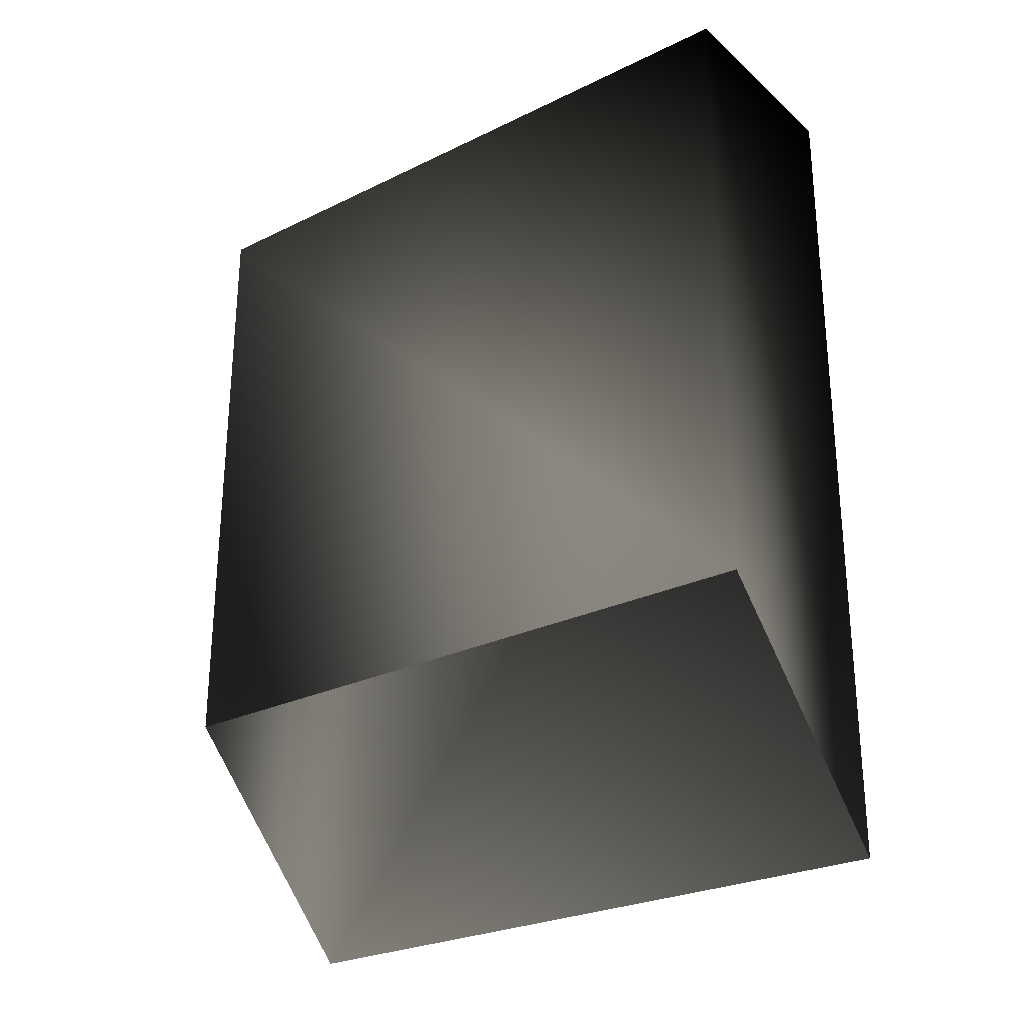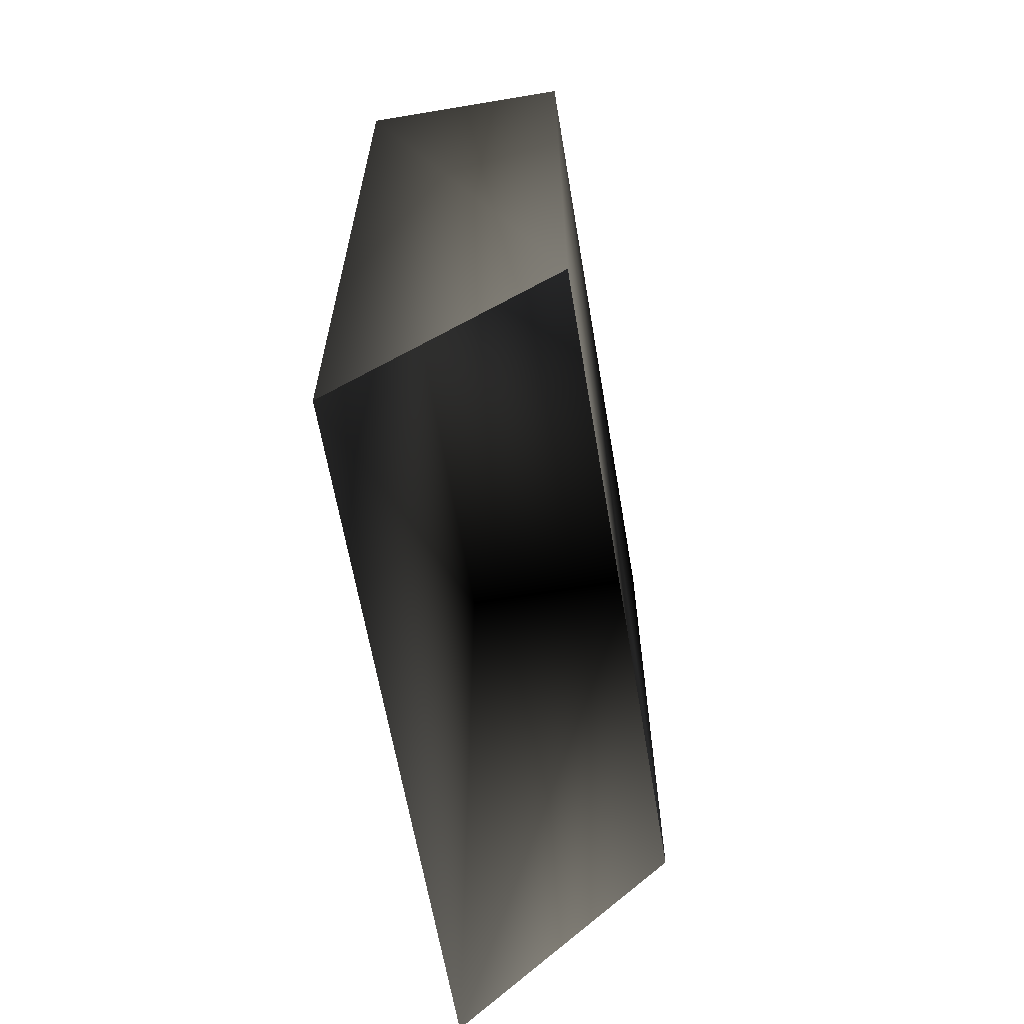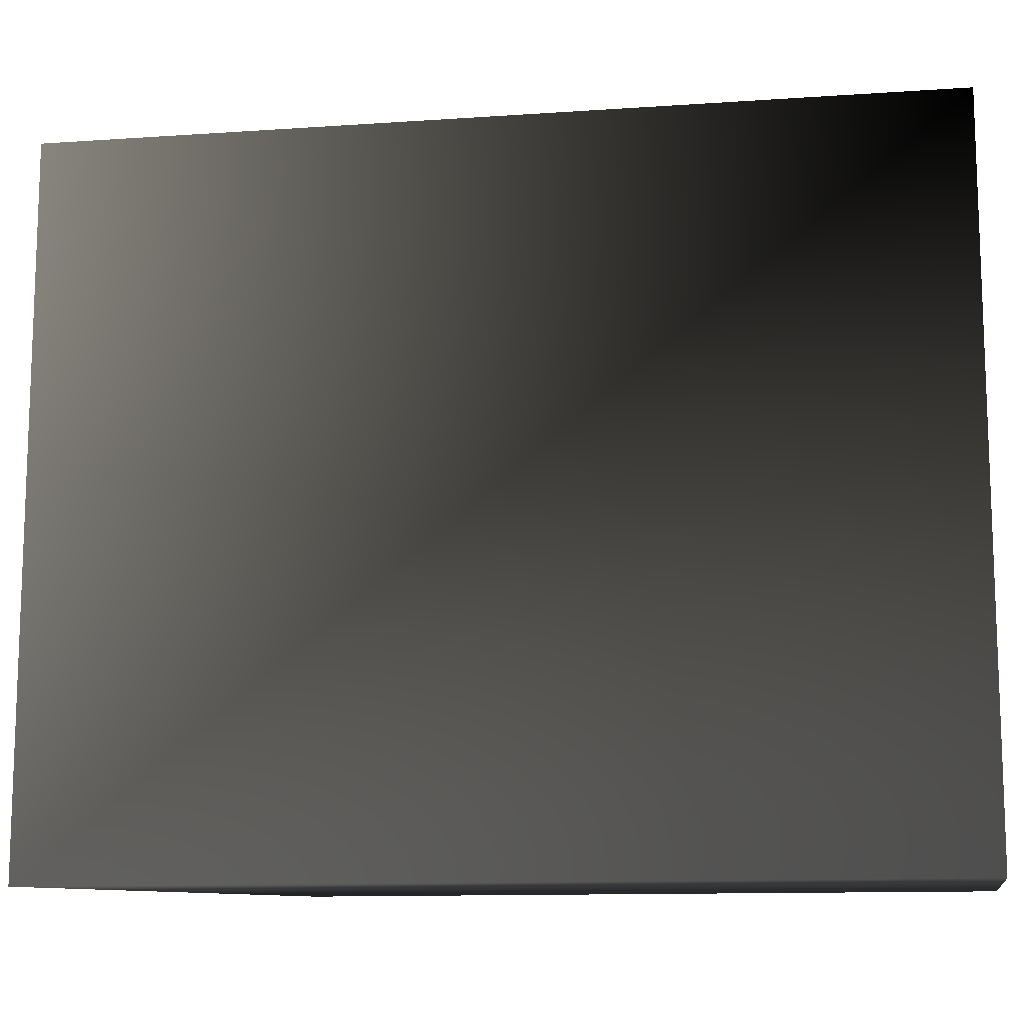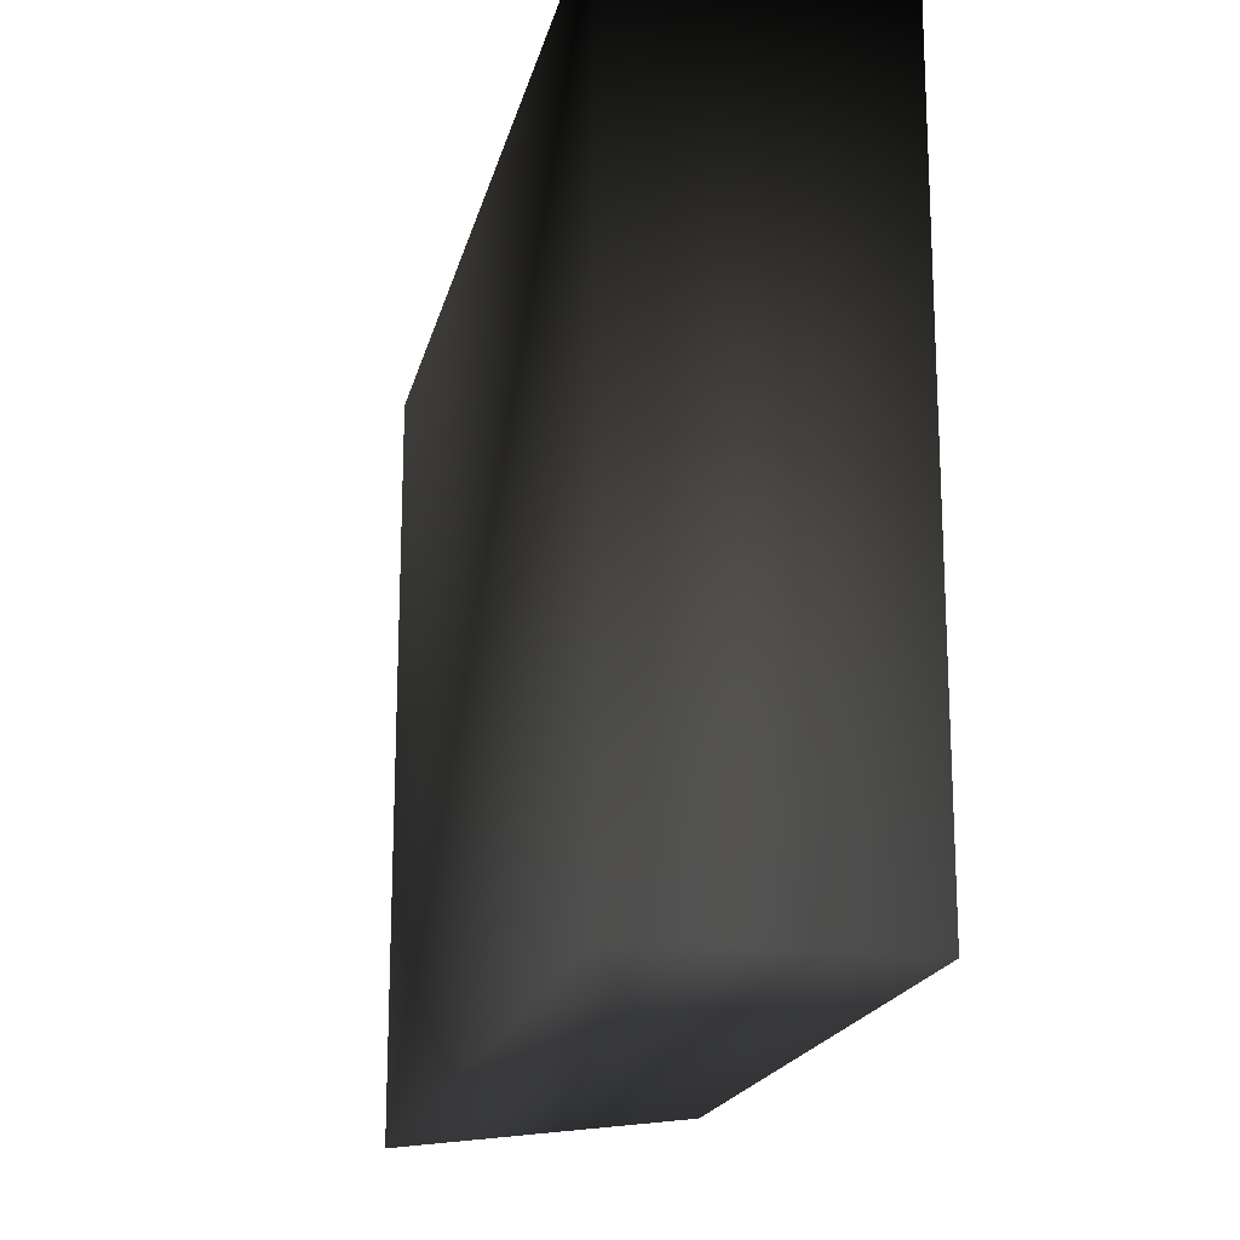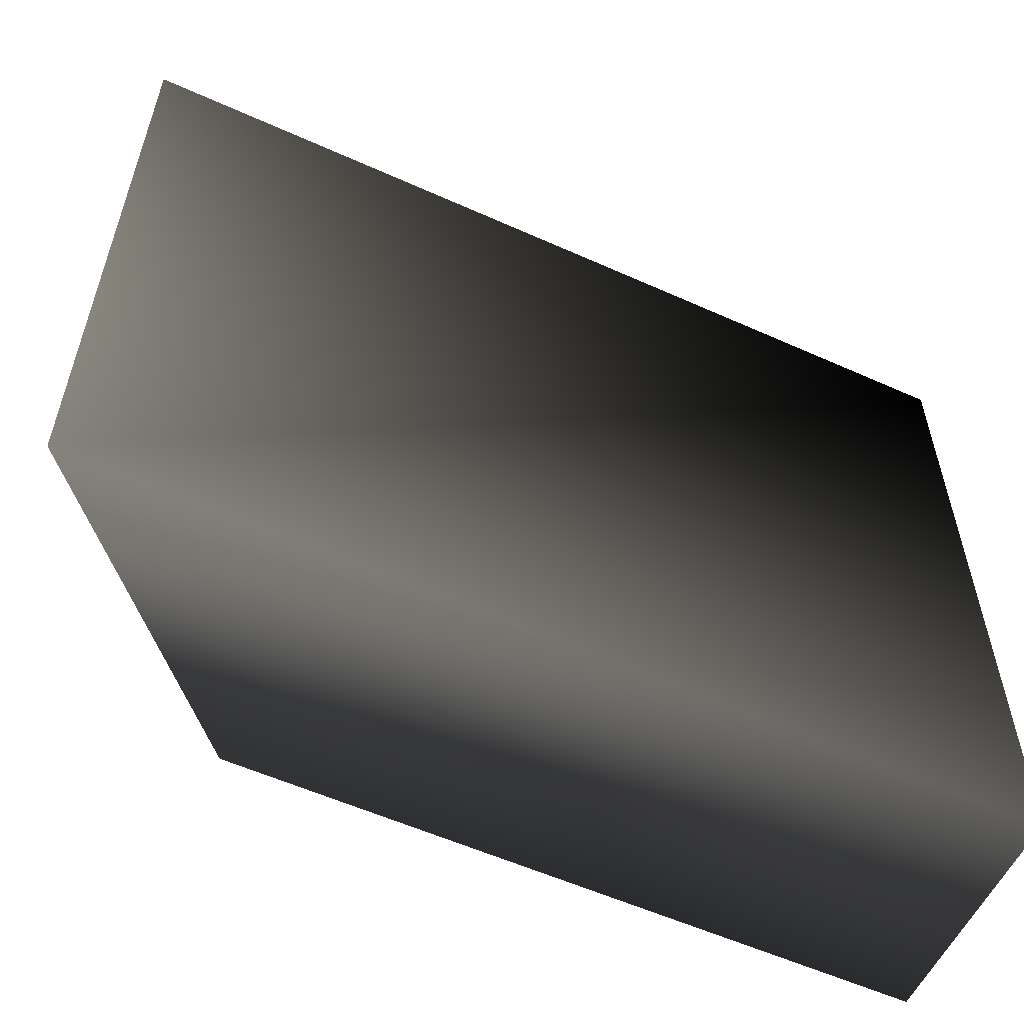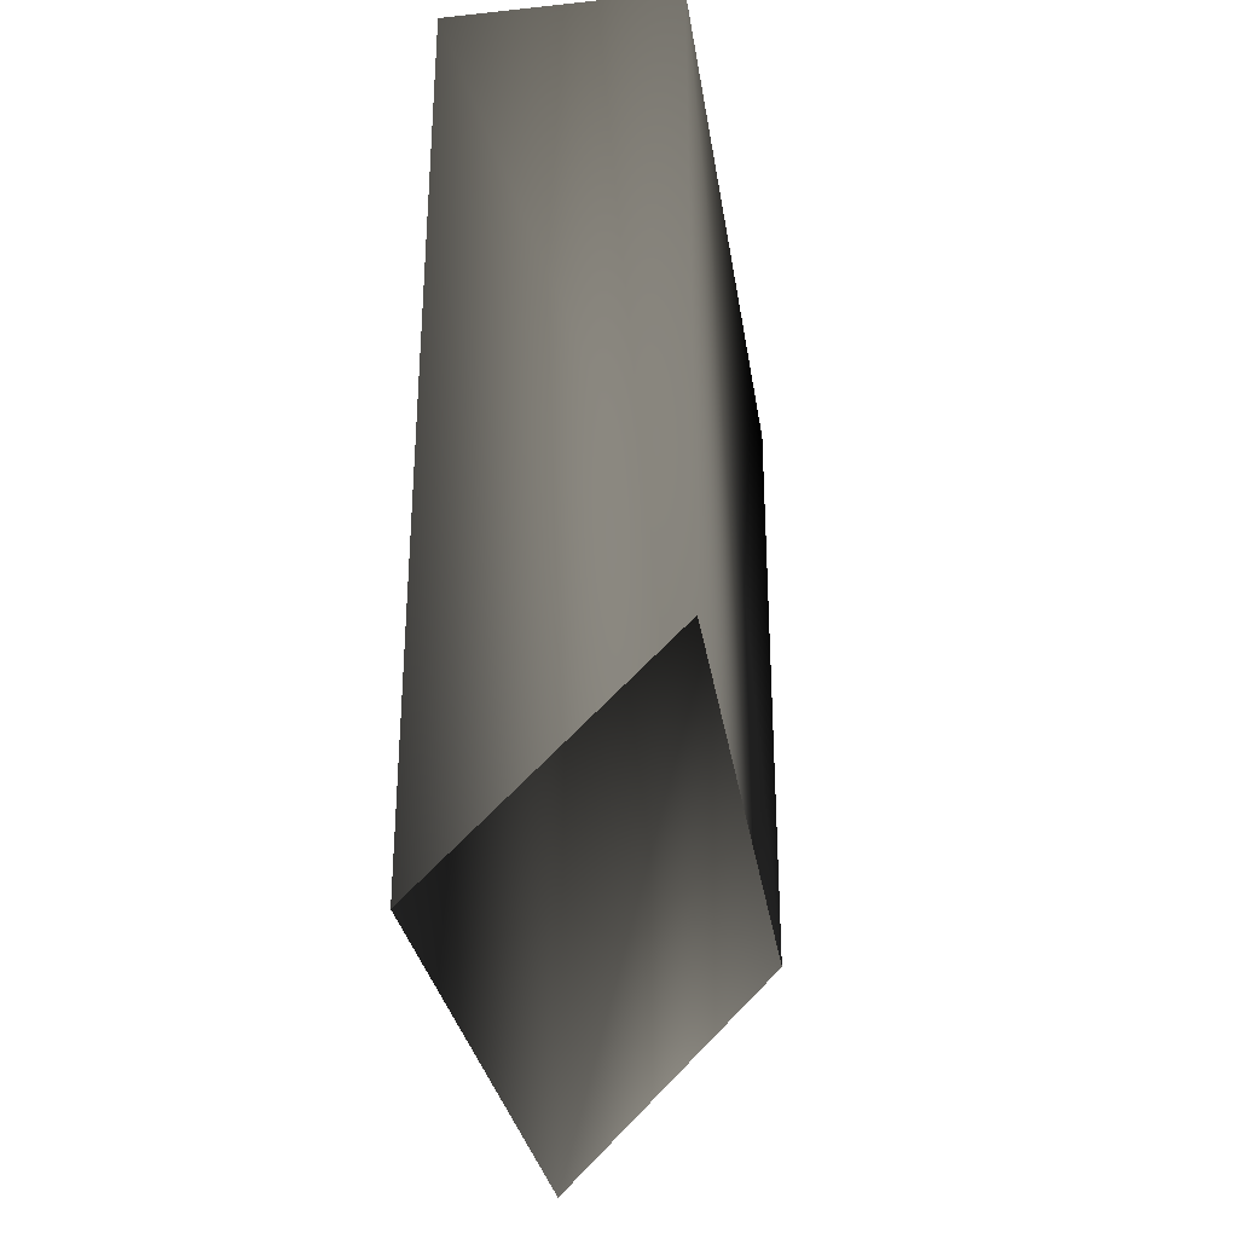
<metadata>
{"format":"obj","ext":"obj","renderer":"f3d","projection":"perspective","resolution":1024,"background":"white","views":[{"elev":-26.6,"azim":127.2,"up":"+Z"},{"elev":-63.2,"azim":9.6,"up":"+Z"},{"elev":-12.0,"azim":-80.8,"up":"+Y"},{"elev":-18.6,"azim":-12.5,"up":"+Y"},{"elev":-56.9,"azim":-115.1,"up":"+Y"},{"elev":-30.6,"azim":8.6,"up":"+Z"}]}
</metadata>
<code>
g maze17
v -101.3 13.46 -71.47 0.5882 0.5882 0.5882
v -101.3 13.46 -55.03 0 0 0
v -97.04 13.46 -55.03 0 0 0
v -97.04 13.46 -67.23 0.5882 0.5882 0.5882
v -101.3 0.2709 -71.47 0.5882 0.5882 0.5882
v -101.3 0.2709 -55.03 0.5882 0.5882 0.5882
v -97.04 0.2709 -67.23 0.5882 0.5882 0.5882
v -97.04 0.2709 -55.03 0.5882 0.5882 0.5882
f 1 2 3
f 1 3 4
f 5 6 2
f 5 2 1
f 7 8 6
f 7 6 5
f 4 3 8
f 4 8 7
f 6 8 3
f 6 3 2

</code>
